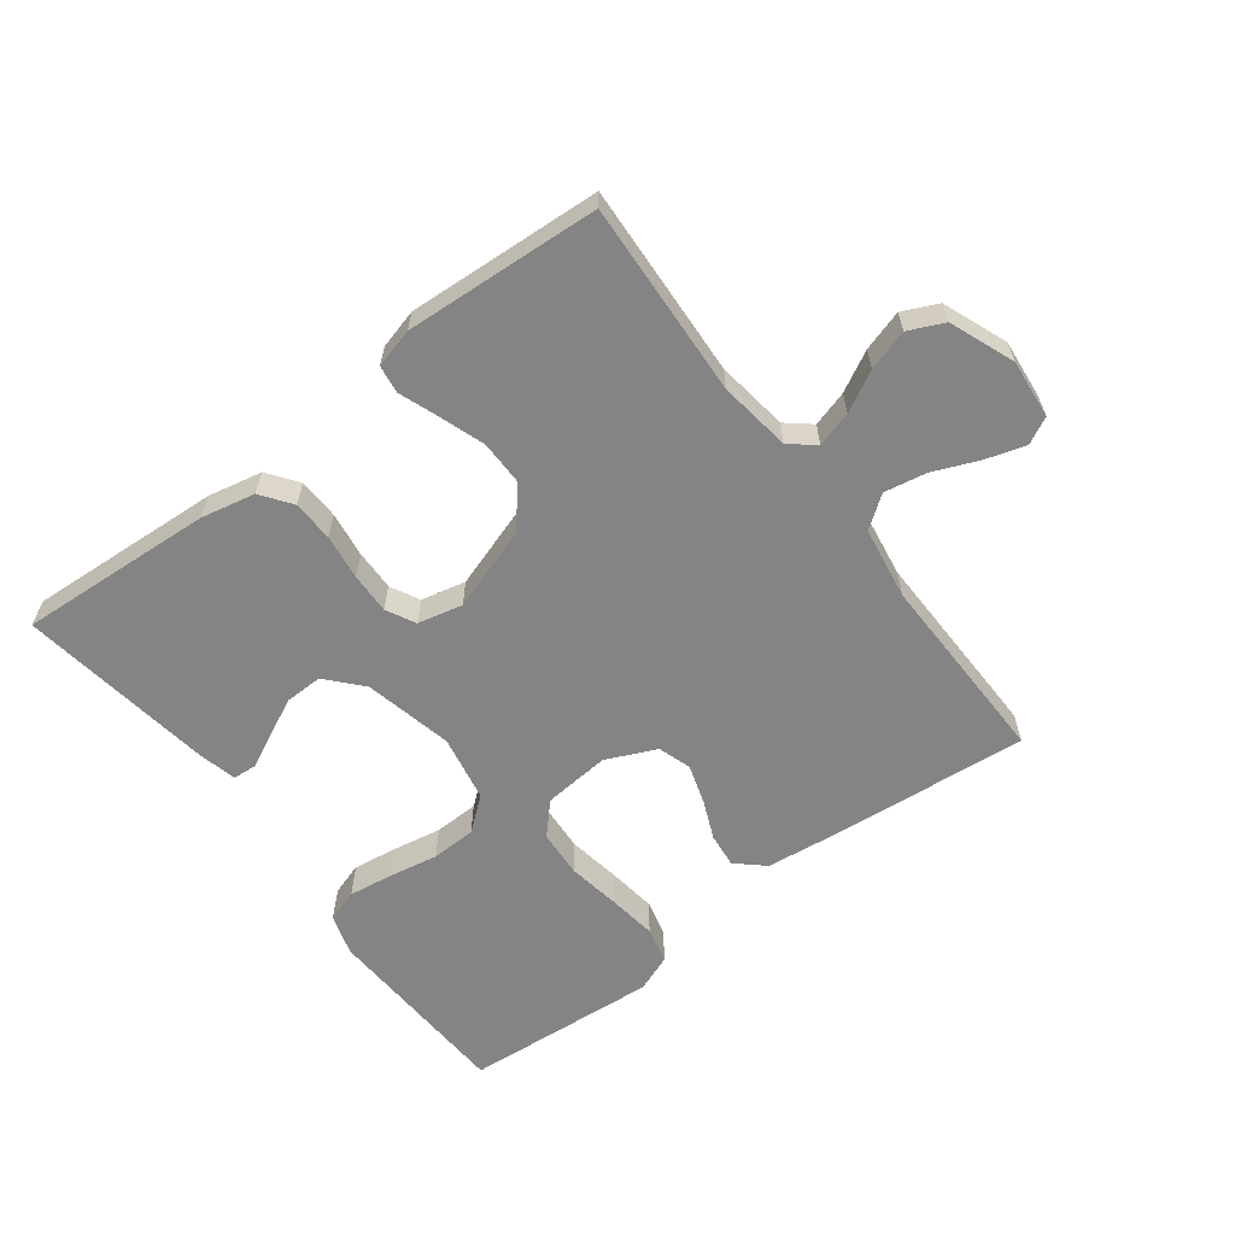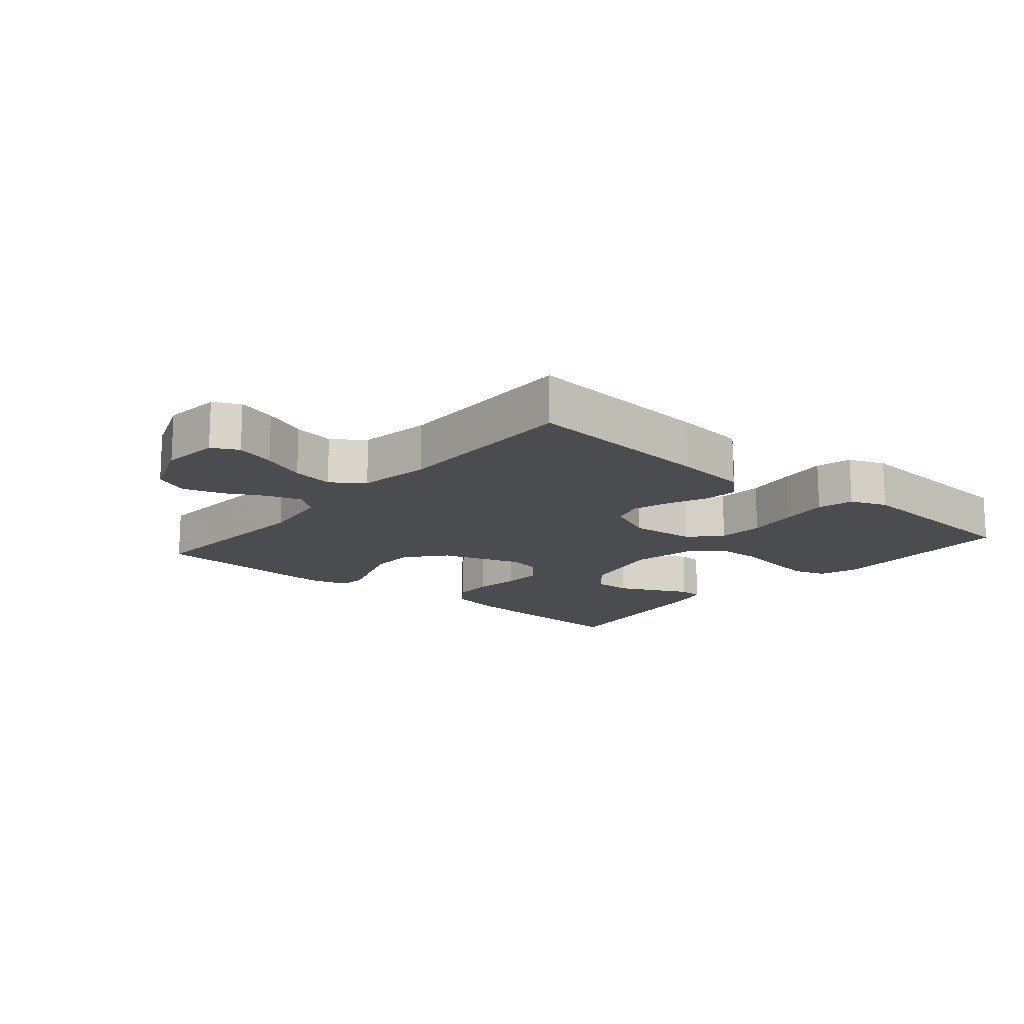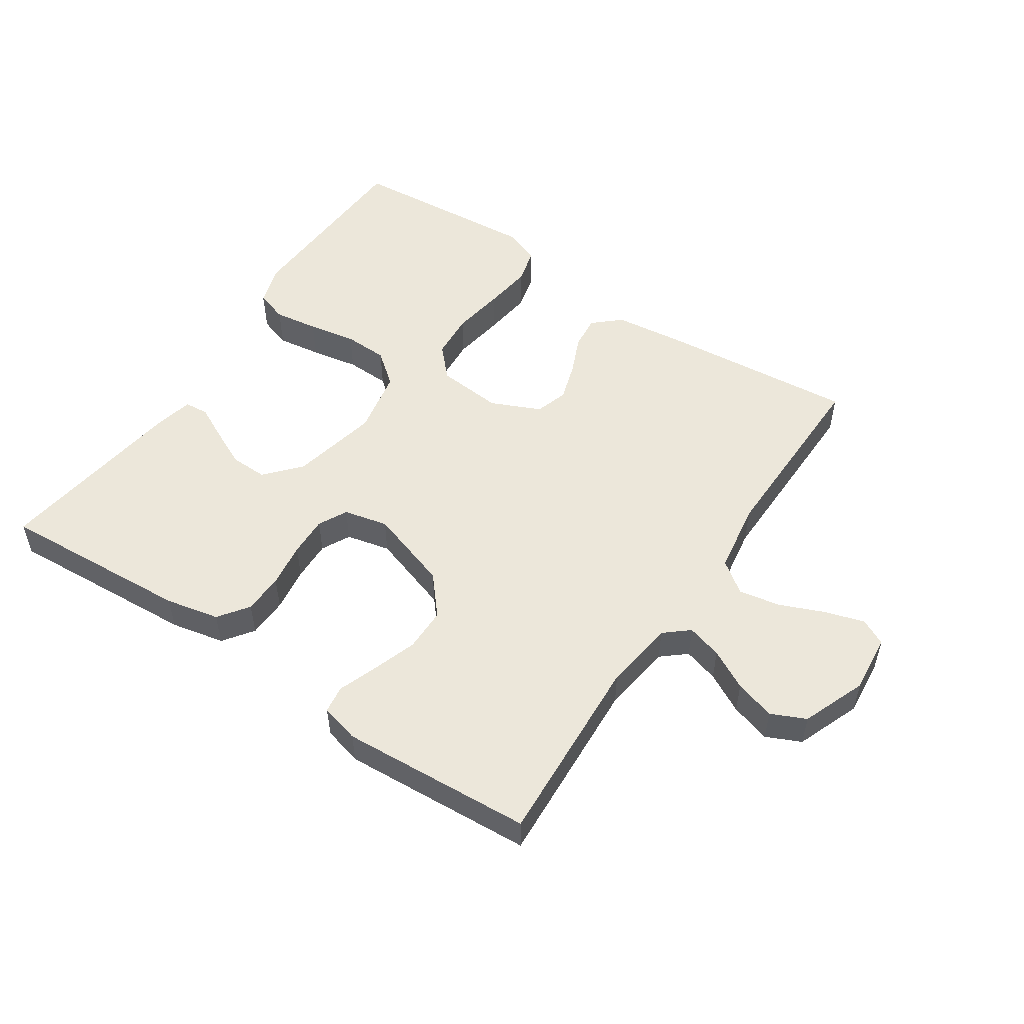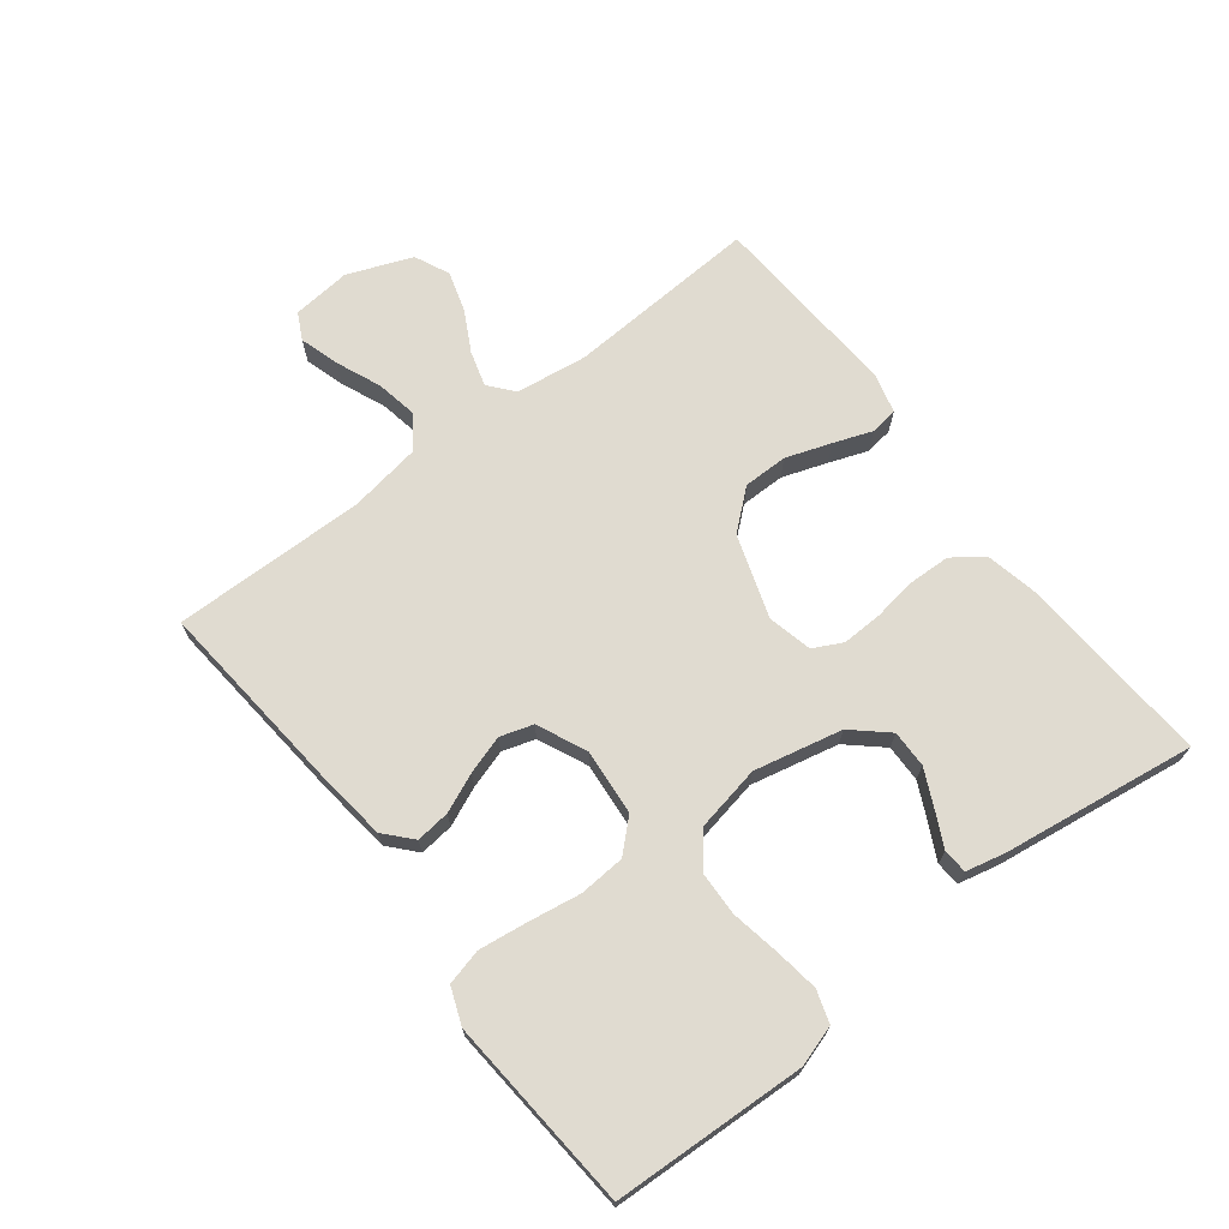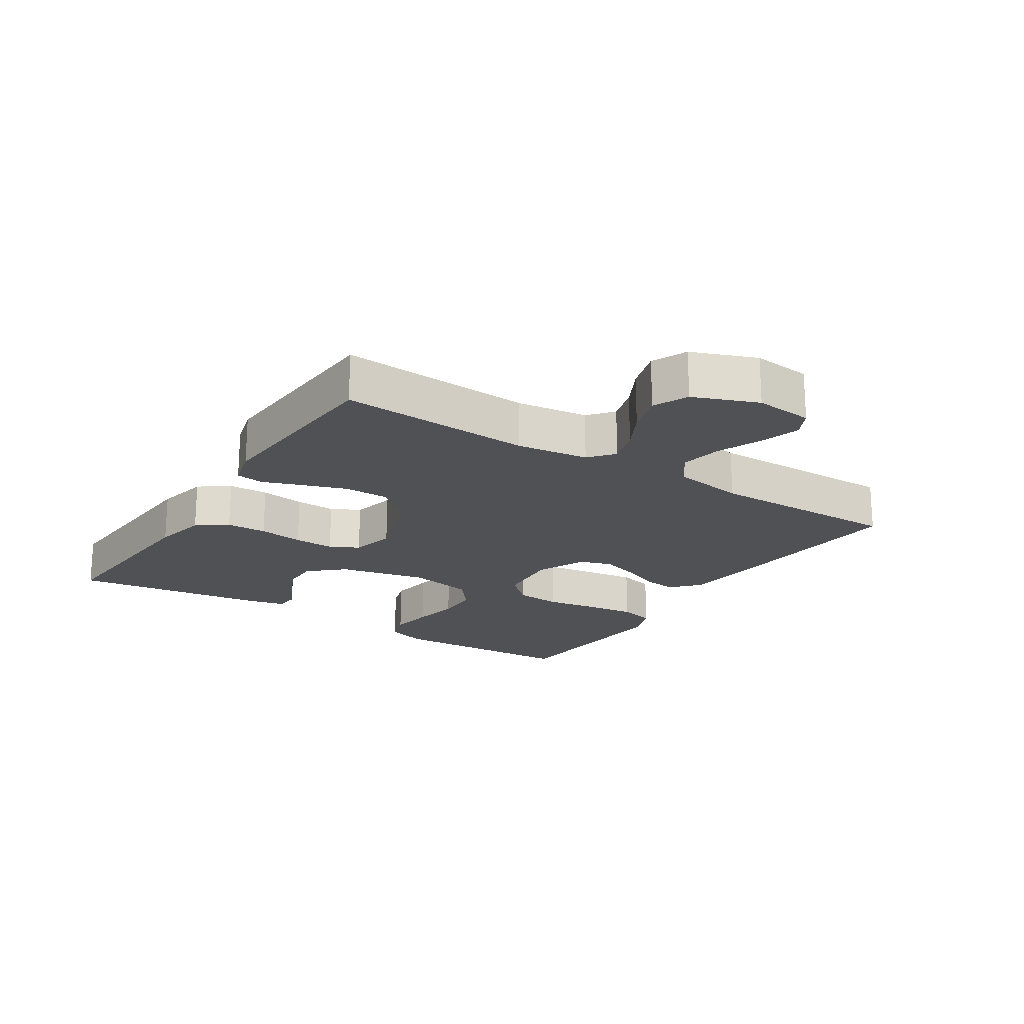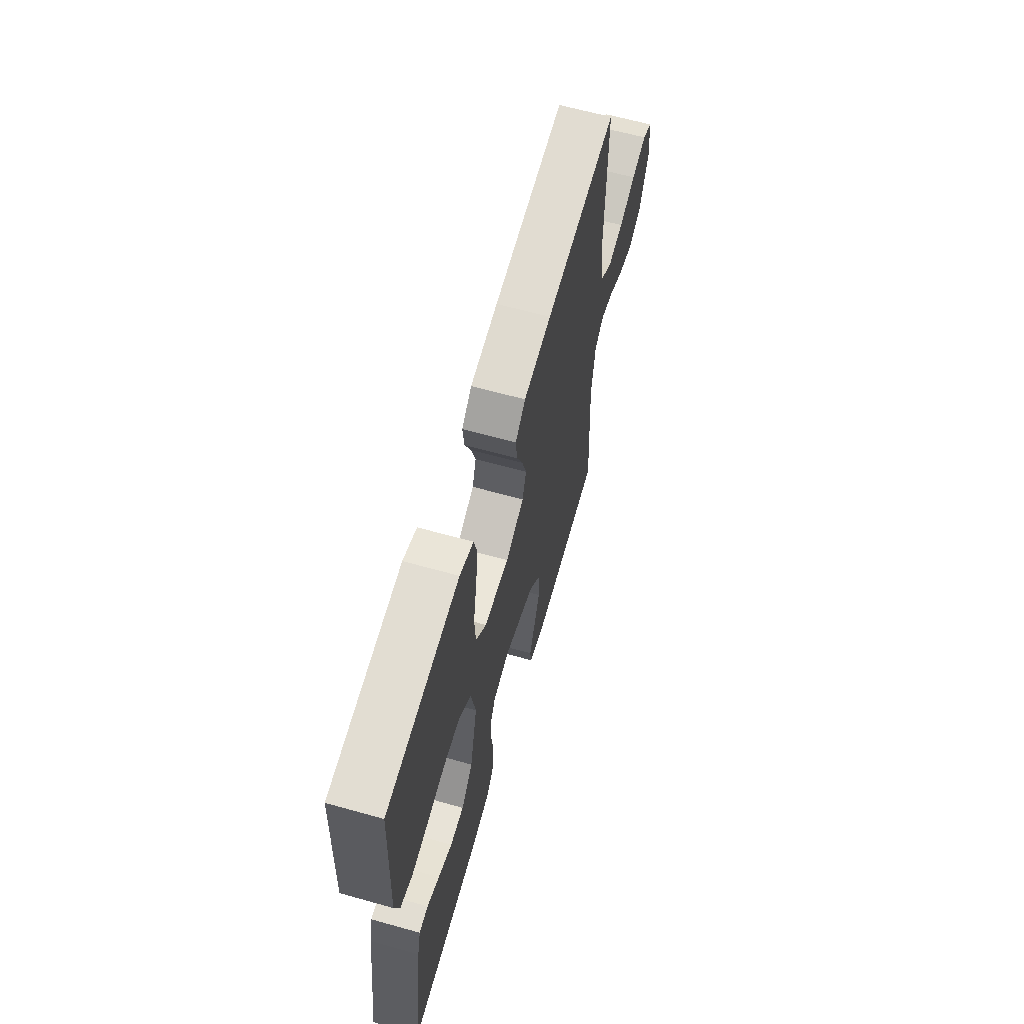
<metadata>
{"format":"obj","ext":"obj","renderer":"f3d","projection":"perspective","resolution":1024,"background":"white","views":[{"elev":-61.4,"azim":-142.7,"up":"+Y"},{"elev":-15.1,"azim":-40.2,"up":"+Y"},{"elev":52.7,"azim":-146.2,"up":"+Y"},{"elev":69.8,"azim":52.4,"up":"+Y"},{"elev":-19.8,"azim":-122.8,"up":"+Y"},{"elev":63.4,"azim":105.8,"up":"+Z"}]}
</metadata>
<code>
v -0.5 0.07 0.5
v -0.2 0.07 0.472
v -0.084 0.07 0.458
v -0.042 0.07 0.42
v -0.048 0.07 0.367
v -0.074 0.07 0.307
v -0.093 0.07 0.247
v -0.077 0.07 0.196
v 0 0.07 0.161
v 0.103 0.07 0.17
v 0.147 0.07 0.217
v 0.152 0.07 0.289
v 0.139 0.07 0.37
v 0.129 0.07 0.446
v 0.143 0.07 0.502
v 0.2 0.07 0.524
v 0.5 0.07 0.5
v 0.513 0.07 0.2
v 0.493 0.07 0.137
v 0.443 0.07 0.121
v 0.374 0.07 0.131
v 0.299 0.07 0.145
v 0.23 0.07 0.143
v 0.179 0.07 0.102
v 0.159 0.07 0
v 0.189 0.07 -0.137
v 0.237 0.07 -0.191
v 0.295 0.07 -0.19
v 0.354 0.07 -0.162
v 0.406 0.07 -0.136
v 0.444 0.07 -0.139
v 0.458 0.07 -0.2
v 0.5 0.07 -0.5
v 0.2 0.07 -0.481
v 0.116 0.07 -0.463
v 0.082 0.07 -0.416
v 0.08 0.07 -0.353
v 0.09 0.07 -0.283
v 0.092 0.07 -0.22
v 0.069 0.07 -0.175
v 0 0.07 -0.159
v -0.128 0.07 -0.201
v -0.179 0.07 -0.261
v -0.179 0.07 -0.33
v -0.155 0.07 -0.4
v -0.133 0.07 -0.46
v -0.139 0.07 -0.503
v -0.2 0.07 -0.519
v -0.5 0.07 -0.5
v -0.483 0.07 -0.2
v -0.498 0.07 -0.089
v -0.536 0.07 -0.057
v -0.591 0.07 -0.073
v -0.653 0.07 -0.106
v -0.716 0.07 -0.125
v -0.77 0.07 -0.1
v -0.809 0.07 0
v -0.8 0.07 0.091
v -0.759 0.07 0.112
v -0.697 0.07 0.093
v -0.628 0.07 0.064
v -0.563 0.07 0.052
v -0.514 0.07 0.088
v -0.496 0.07 0.2
v -0.5 0 0.5
v -0.2 0 0.472
v -0.084 0 0.458
v -0.042 0 0.42
v -0.048 0 0.367
v -0.074 0 0.307
v -0.093 0 0.247
v -0.077 0 0.196
v 0 0 0.161
v 0.103 0 0.17
v 0.147 0 0.217
v 0.152 0 0.289
v 0.139 0 0.37
v 0.129 0 0.446
v 0.143 0 0.502
v 0.2 0 0.524
v 0.5 0 0.5
v 0.513 0 0.2
v 0.493 0 0.137
v 0.443 0 0.121
v 0.374 0 0.131
v 0.299 0 0.145
v 0.23 0 0.143
v 0.179 0 0.102
v 0.159 0 0
v 0.189 0 -0.137
v 0.237 0 -0.191
v 0.295 0 -0.19
v 0.354 0 -0.162
v 0.406 0 -0.136
v 0.444 0 -0.139
v 0.458 0 -0.2
v 0.5 0 -0.5
v 0.2 0 -0.481
v 0.116 0 -0.463
v 0.082 0 -0.416
v 0.08 0 -0.353
v 0.09 0 -0.283
v 0.092 0 -0.22
v 0.069 0 -0.175
v 0 0 -0.159
v -0.128 0 -0.201
v -0.179 0 -0.261
v -0.179 0 -0.33
v -0.155 0 -0.4
v -0.133 0 -0.46
v -0.139 0 -0.503
v -0.2 0 -0.519
v -0.5 0 -0.5
v -0.483 0 -0.2
v -0.498 0 -0.089
v -0.536 0 -0.057
v -0.591 0 -0.073
v -0.653 0 -0.106
v -0.716 0 -0.125
v -0.77 0 -0.1
v -0.809 0 0
v -0.8 0 0.091
v -0.759 0 0.112
v -0.697 0 0.093
v -0.628 0 0.064
v -0.563 0 0.052
v -0.514 0 0.088
v -0.496 0 0.2
f 59 60 61
f 58 59 61
f 57 58 61
f 56 57 61
f 55 56 61
f 54 55 61
f 53 54 61
f 52 53 61 62
f 51 52 62 63
f 48 49 50
f 47 48 50
f 46 47 50
f 45 46 50
f 51 63 64
f 50 51 64
f 45 50 64
f 44 45 64
f 36 37 38
f 35 36 38
f 34 35 38
f 33 34 38
f 32 33 38
f 31 32 38
f 29 30 31
f 28 29 31
f 28 31 38
f 27 28 38 39
f 20 21 22
f 19 20 22
f 18 19 22
f 17 18 22
f 16 17 22
f 15 16 22
f 14 15 22
f 13 14 22
f 12 13 22
f 11 12 22 23
f 10 11 23 24
f 4 5 6
f 3 4 6
f 2 3 6
f 1 2 6
f 64 1 6
f 64 6 7
f 43 44 64
f 64 7 8
f 43 64 8
f 42 43 8
f 41 42 8 9
f 10 24 25
f 9 10 25
f 41 9 25
f 40 41 25
f 26 27 39 40
f 25 26 40
f 125 124 123
f 125 123 122
f 125 122 121
f 125 121 120
f 125 120 119
f 125 119 118
f 125 118 117
f 126 125 117 116
f 127 126 116 115
f 114 113 112
f 114 112 111
f 114 111 110
f 114 110 109
f 128 127 115
f 128 115 114
f 128 114 109
f 128 109 108
f 102 101 100
f 102 100 99
f 102 99 98
f 102 98 97
f 102 97 96
f 102 96 95
f 95 94 93
f 95 93 92
f 102 95 92
f 103 102 92 91
f 86 85 84
f 86 84 83
f 86 83 82
f 86 82 81
f 86 81 80
f 86 80 79
f 86 79 78
f 86 78 77
f 86 77 76
f 87 86 76 75
f 88 87 75 74
f 70 69 68
f 70 68 67
f 70 67 66
f 70 66 65
f 70 65 128
f 71 70 128
f 128 108 107
f 72 71 128
f 72 128 107
f 72 107 106
f 73 72 106 105
f 89 88 74
f 89 74 73
f 89 73 105
f 89 105 104
f 104 103 91 90
f 104 90 89
f 1 65 66 2
f 2 66 67 3
f 3 67 68 4
f 4 68 69 5
f 5 69 70 6
f 6 70 71 7
f 7 71 72 8
f 8 72 73 9
f 9 73 74 10
f 10 74 75 11
f 11 75 76 12
f 12 76 77 13
f 13 77 78 14
f 14 78 79 15
f 15 79 80 16
f 16 80 81 17
f 17 81 82 18
f 18 82 83 19
f 19 83 84 20
f 20 84 85 21
f 21 85 86 22
f 22 86 87 23
f 23 87 88 24
f 24 88 89 25
f 25 89 90 26
f 26 90 91 27
f 27 91 92 28
f 28 92 93 29
f 29 93 94 30
f 30 94 95 31
f 31 95 96 32
f 32 96 97 33
f 33 97 98 34
f 34 98 99 35
f 35 99 100 36
f 36 100 101 37
f 37 101 102 38
f 38 102 103 39
f 39 103 104 40
f 40 104 105 41
f 41 105 106 42
f 42 106 107 43
f 43 107 108 44
f 44 108 109 45
f 45 109 110 46
f 46 110 111 47
f 47 111 112 48
f 48 112 113 49
f 49 113 114 50
f 50 114 115 51
f 51 115 116 52
f 52 116 117 53
f 53 117 118 54
f 54 118 119 55
f 55 119 120 56
f 56 120 121 57
f 57 121 122 58
f 58 122 123 59
f 59 123 124 60
f 60 124 125 61
f 61 125 126 62
f 62 126 127 63
f 63 127 128 64
f 64 128 65 1

</code>
